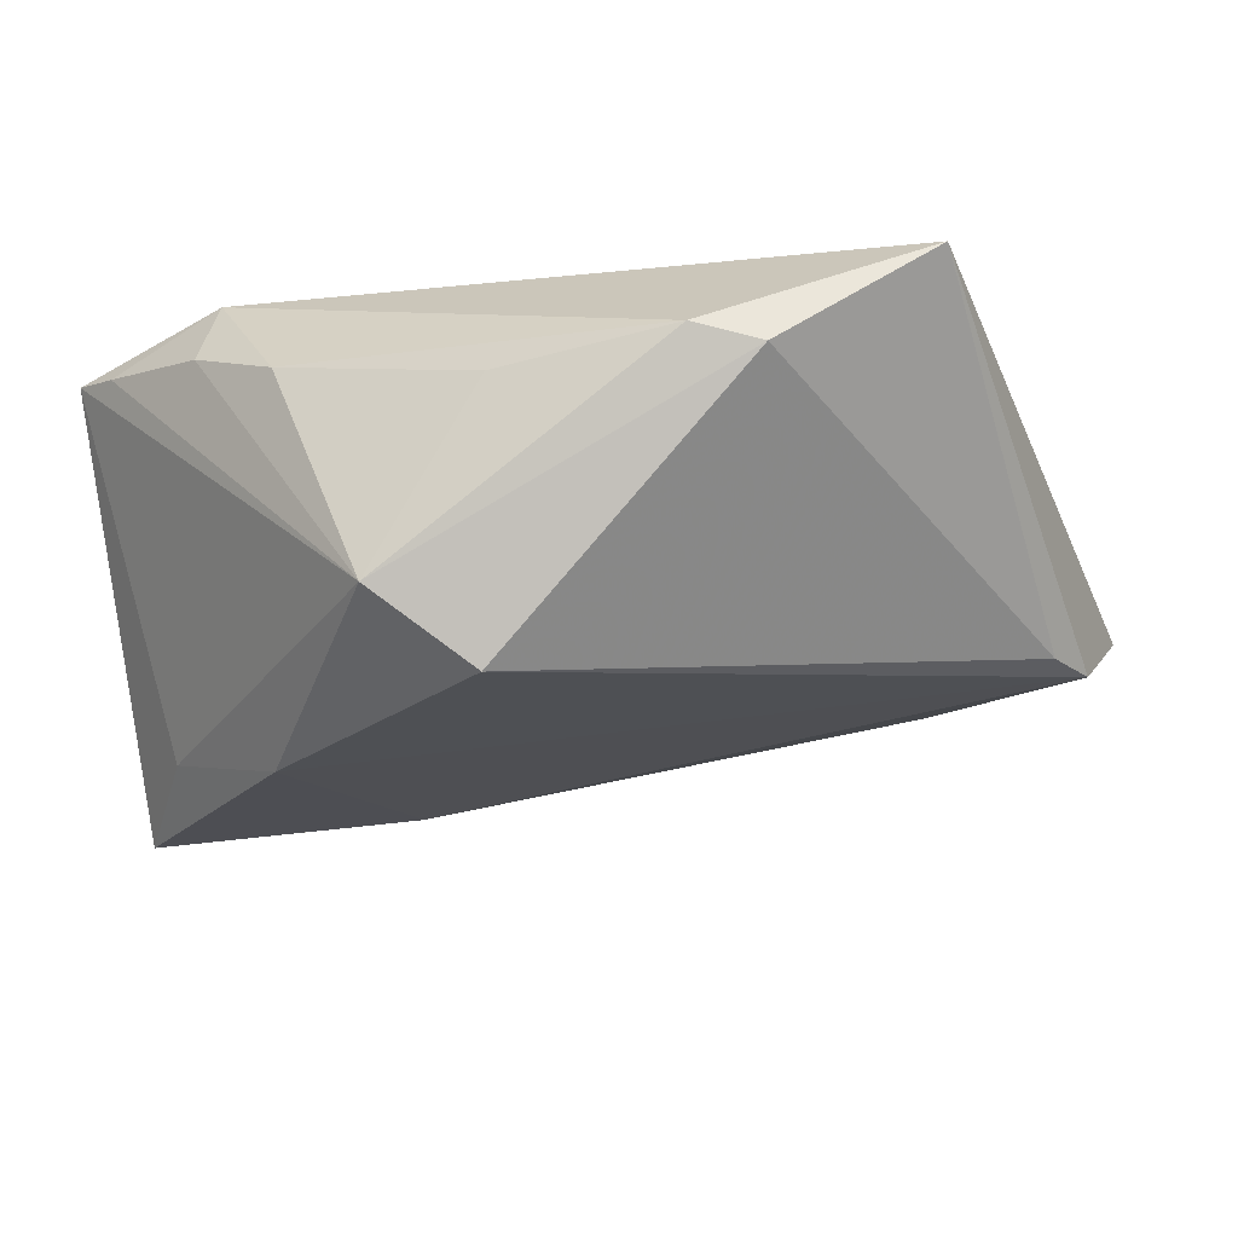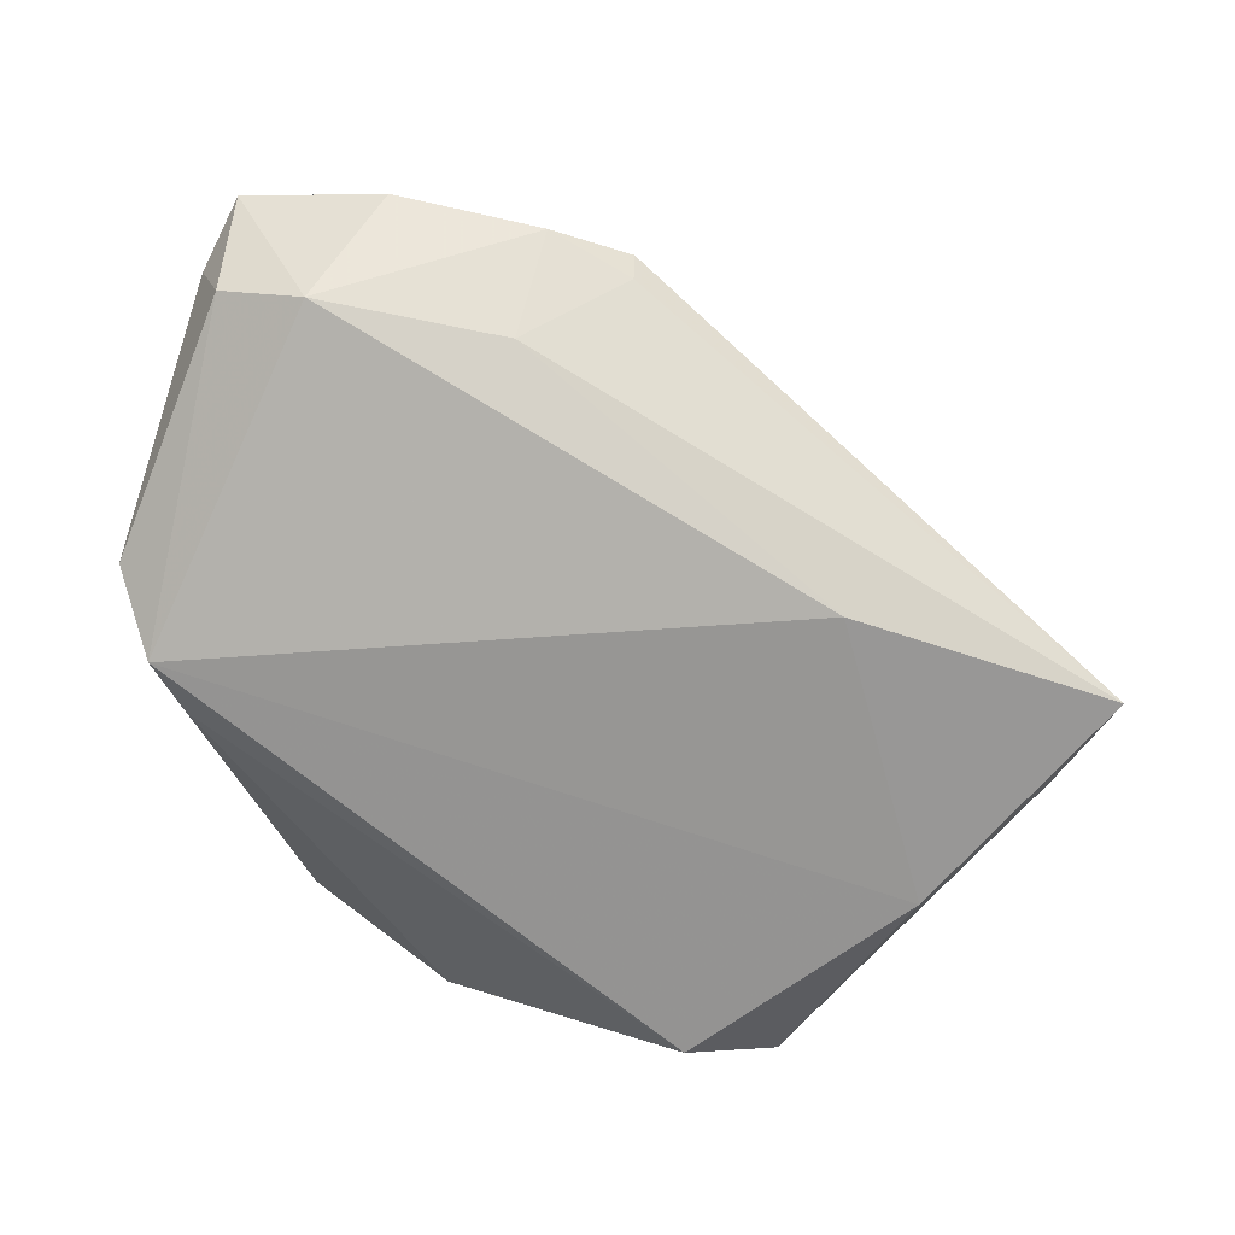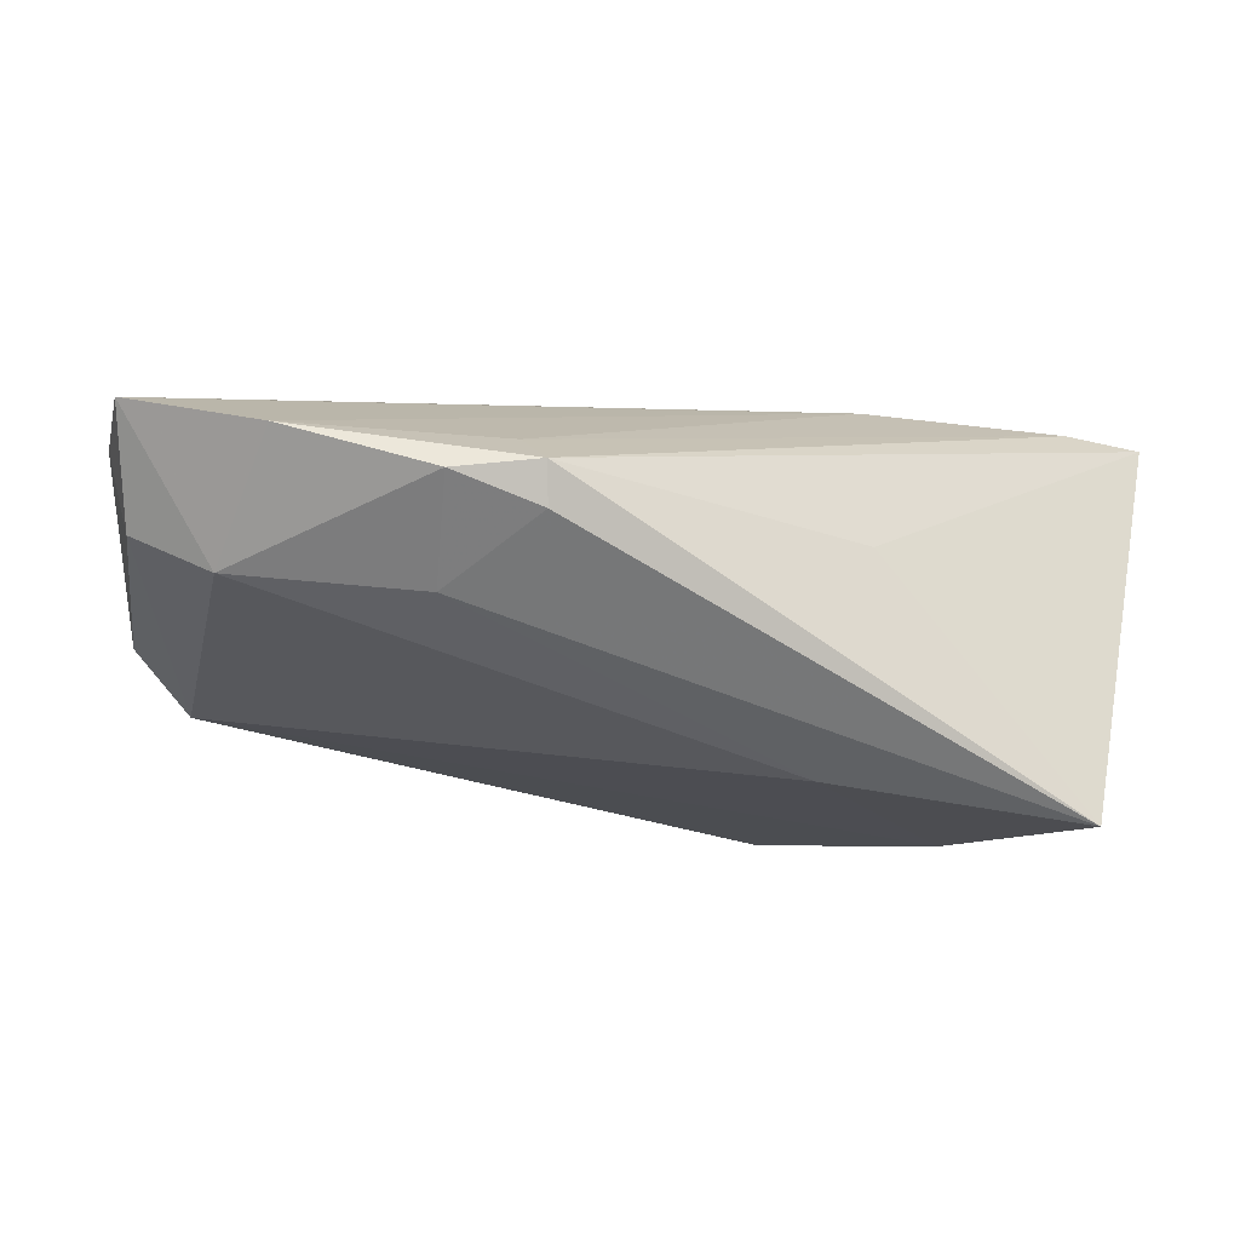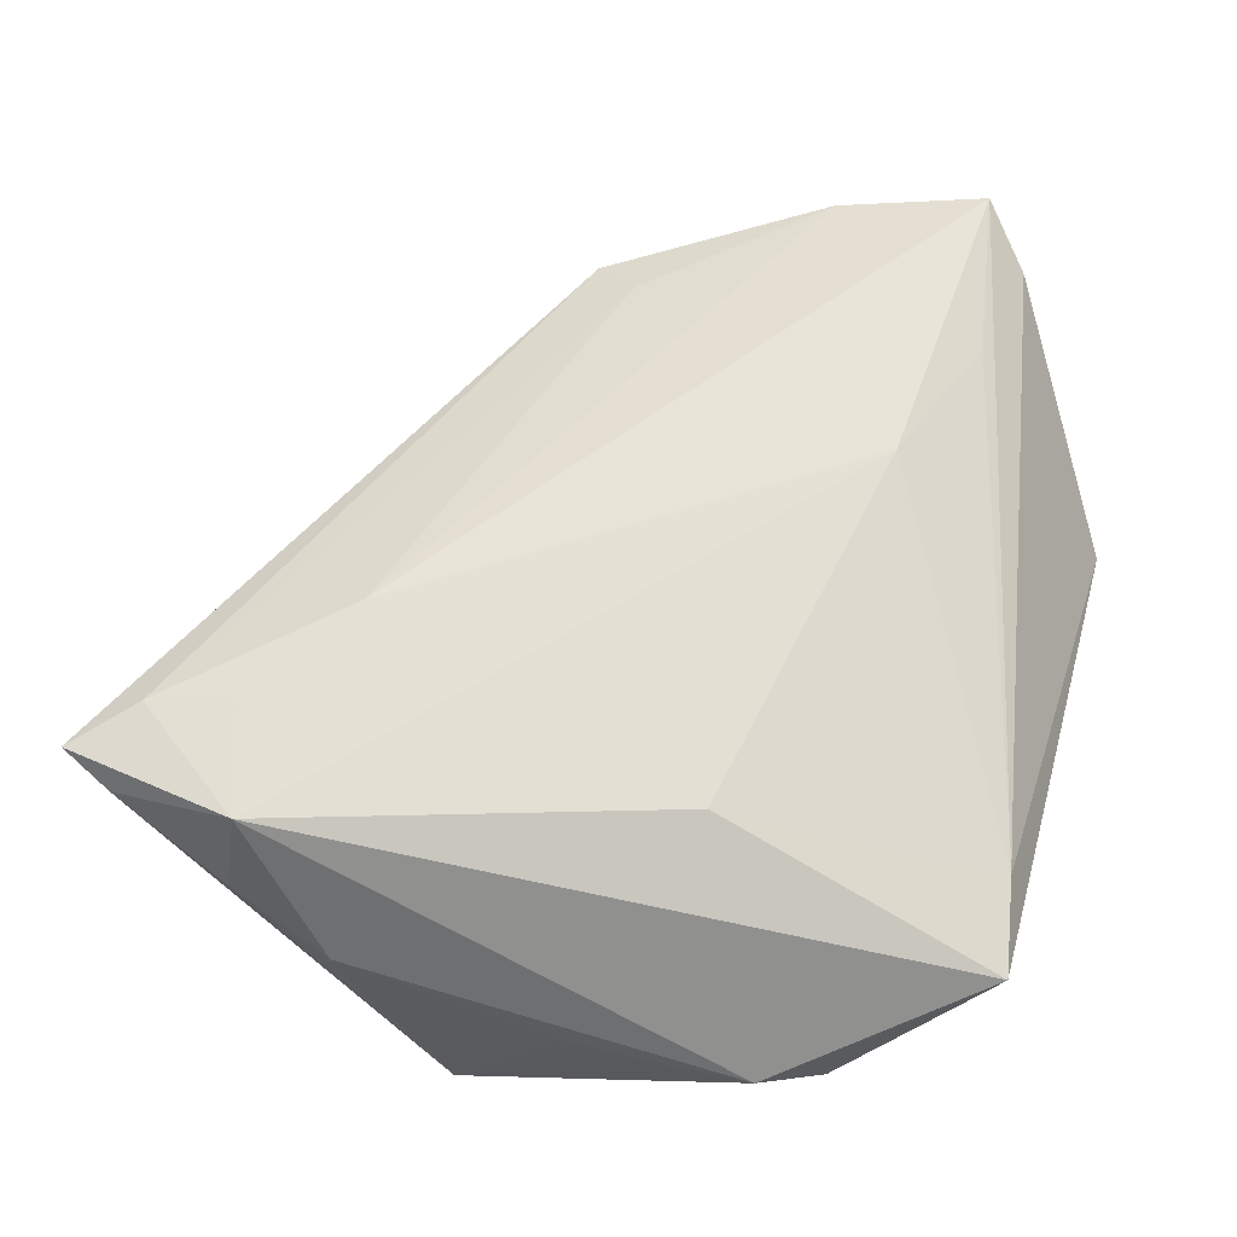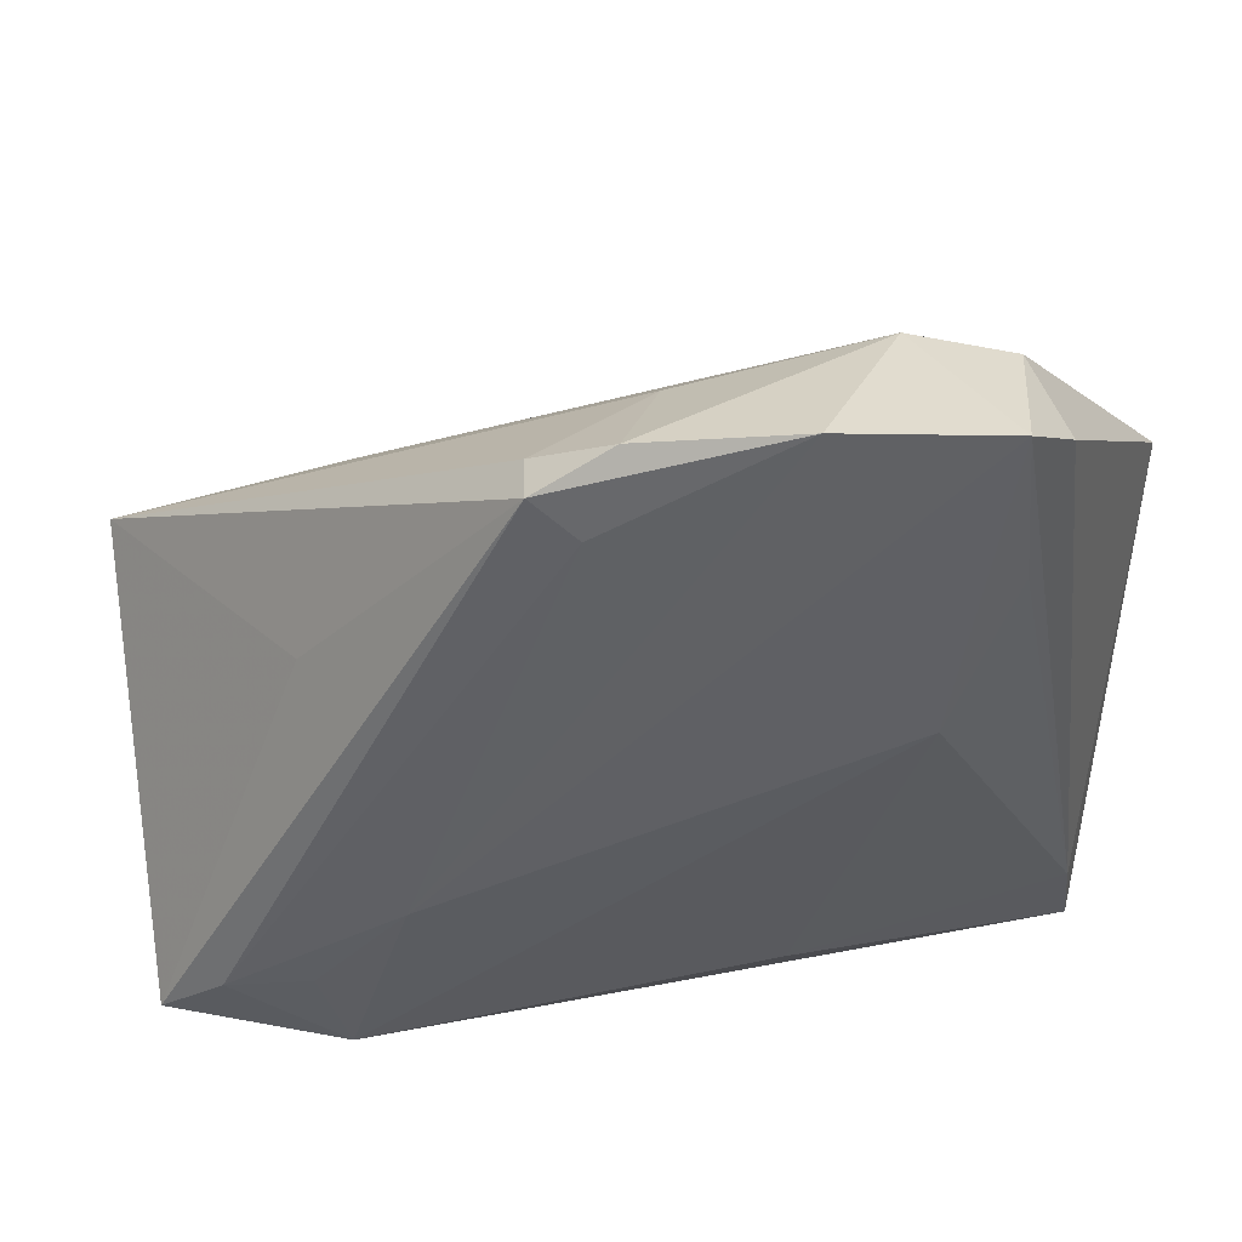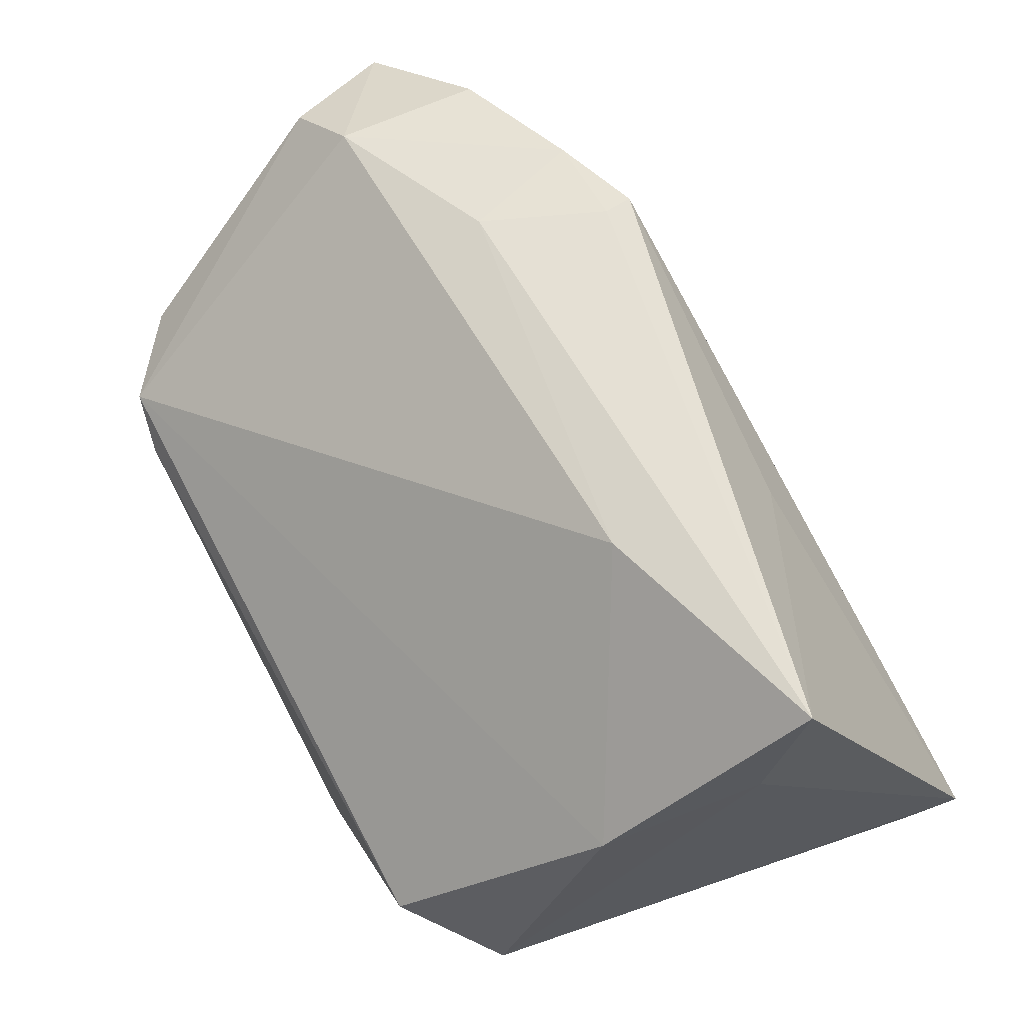
<metadata>
{"format":"obj","ext":"obj","renderer":"f3d","projection":"perspective","resolution":1024,"background":"white","views":[{"elev":-23.1,"azim":18.9,"up":"+Z"},{"elev":-62.2,"azim":-168.4,"up":"+Z"},{"elev":-7.7,"azim":-155.1,"up":"+Z"},{"elev":66.4,"azim":11.1,"up":"+Z"},{"elev":56.8,"azim":-6.1,"up":"+Y"},{"elev":16.6,"azim":-147.8,"up":"+Y"}]}
</metadata>
<code>
v 0.03117 -0.04797 0.004683
v 0.01556 0.04882 0.01475
v 0.04688 -0.03855 0.01777
v -0.04387 -0.01918 -0.01891
v 0.0349 0.04499 0.005217
v -0.0252 0.005257 -0.01927
v -0.008489 -0.05082 -0.0155
v -0.02398 -0.01316 0.02397
v 0.02486 0.04388 0.0008202
v -0.05211 -0.008137 -0.02396
v 0.0379 0.04426 0.0144
v 0.03258 0.05082 0.01835
v -0.02753 -0.02824 -0.02462
v -0.04386 -0.0278 0.02237
v 0.04566 -0.02799 0.01869
v 0.001283 -0.04369 -0.02321
v -0.0453 -0.03703 0.01937
v 0.02705 0.01416 0.02462
v -0.03232 0.006234 0.005118
v 0.009501 -0.05035 0.003617
v 0.05032 0.009924 -0.009807
v -0.00113 0.04306 0.009749
v 0.03445 0.03081 0.01936
v -0.03434 -0.0264 0.02361
v -0.03128 -0.03913 0.02462
v 0.02411 -0.05082 0.006621
v 0.003778 0.03561 -0.001338
v 0.04795 0.003197 -0.00994
v -0.00968 0.03781 0.0109
v -0.051 -0.03384 0.02099
v -0.00937 0.03697 0.006017
v 0.01473 -0.02904 0.02462
v 0.05211 0.01901 -0.002717
v 0.003445 -0.04992 0.005362
v -0.004918 0.03441 0.0138
v -0.03173 -0.04343 0.01614
v -0.02059 -0.04765 0.01112
f 5 9 12
f 33 5 11
f 11 5 12
f 1 3 26
f 26 7 1
f 1 7 16
f 16 28 1
f 1 28 3
f 10 30 19
f 19 29 10
f 30 29 19
f 27 6 10
f 9 6 27
f 12 9 2
f 29 35 2
f 4 30 10
f 4 7 30
f 16 7 13
f 10 6 13
f 13 4 10
f 7 4 13
f 15 11 12
f 15 3 33
f 33 11 15
f 21 28 16
f 16 13 21
f 21 13 6
f 21 6 9
f 21 5 33
f 9 5 21
f 33 3 21
f 3 28 21
f 12 2 8
f 8 2 35
f 9 27 22
f 22 2 9
f 29 2 22
f 26 37 34
f 34 37 7
f 7 37 36
f 3 15 32
f 31 27 10
f 31 22 27
f 10 29 31
f 29 22 31
f 20 7 26
f 26 34 20
f 20 34 7
f 30 7 17
f 7 36 17
f 23 15 12
f 18 32 15
f 15 23 18
f 18 23 12
f 12 8 18
f 30 17 25
f 25 18 8
f 32 18 25
f 25 17 36
f 3 32 25
f 26 3 25
f 25 37 26
f 25 36 37
f 30 25 14
f 14 29 30
f 14 35 29
f 14 8 35
f 24 25 8
f 8 14 24
f 24 14 25

</code>
